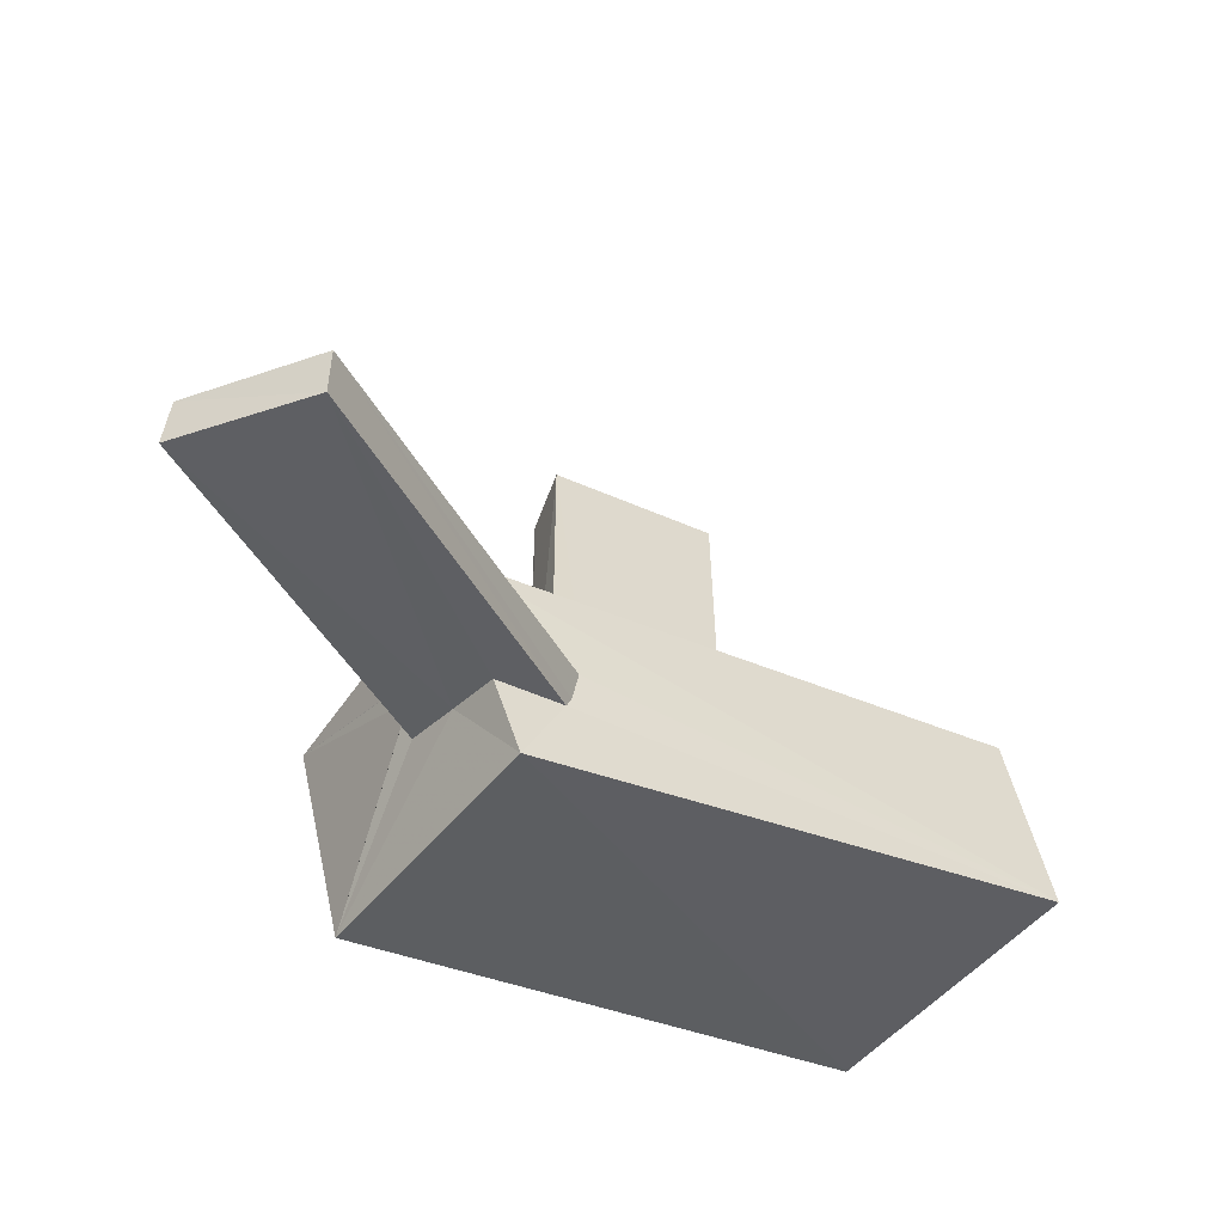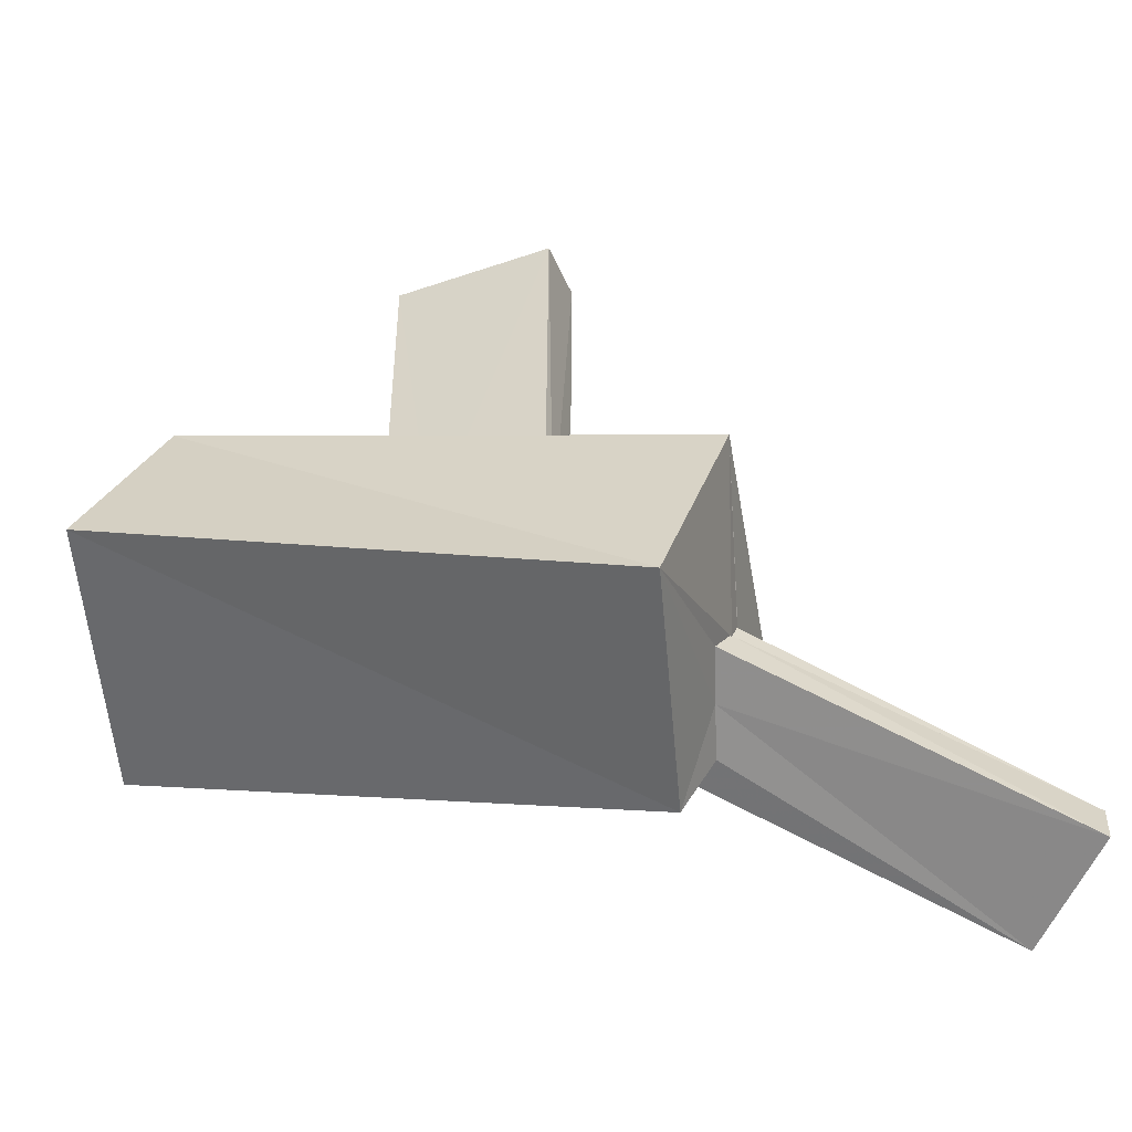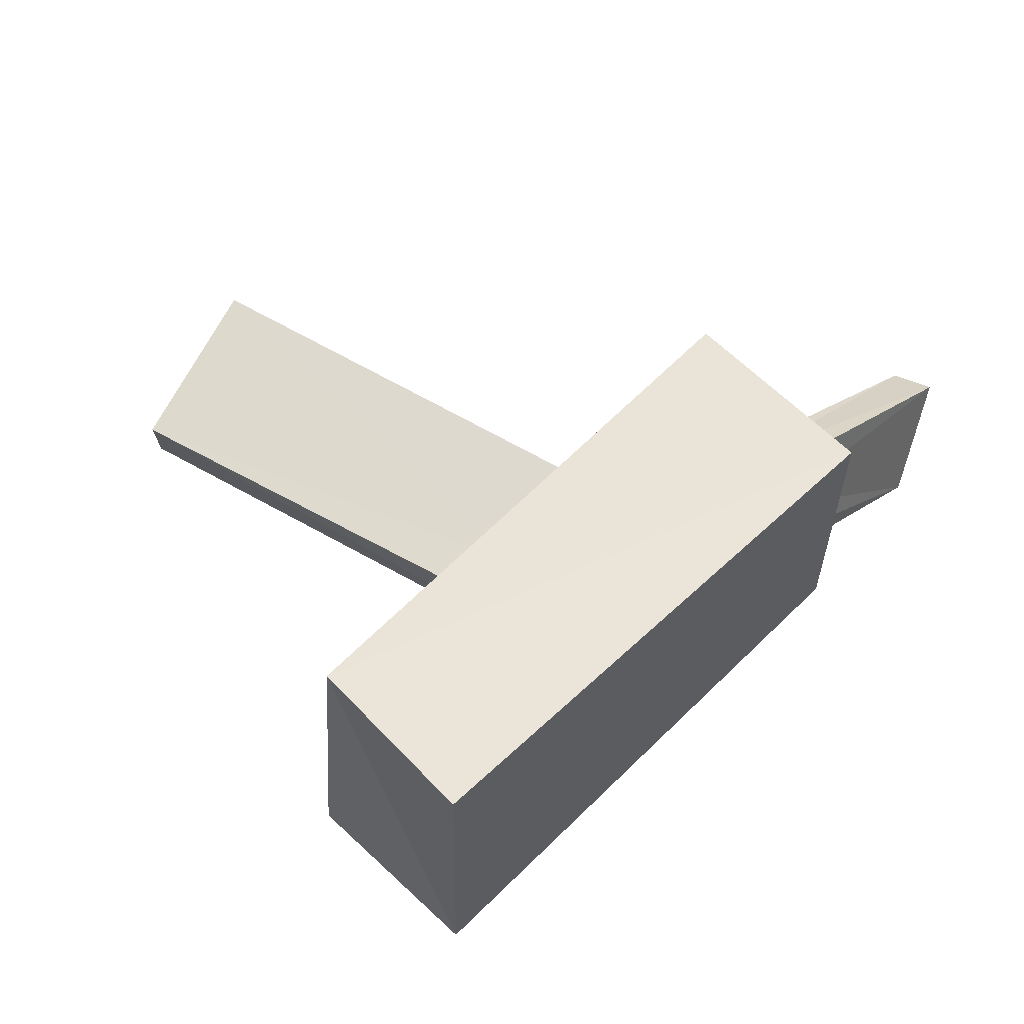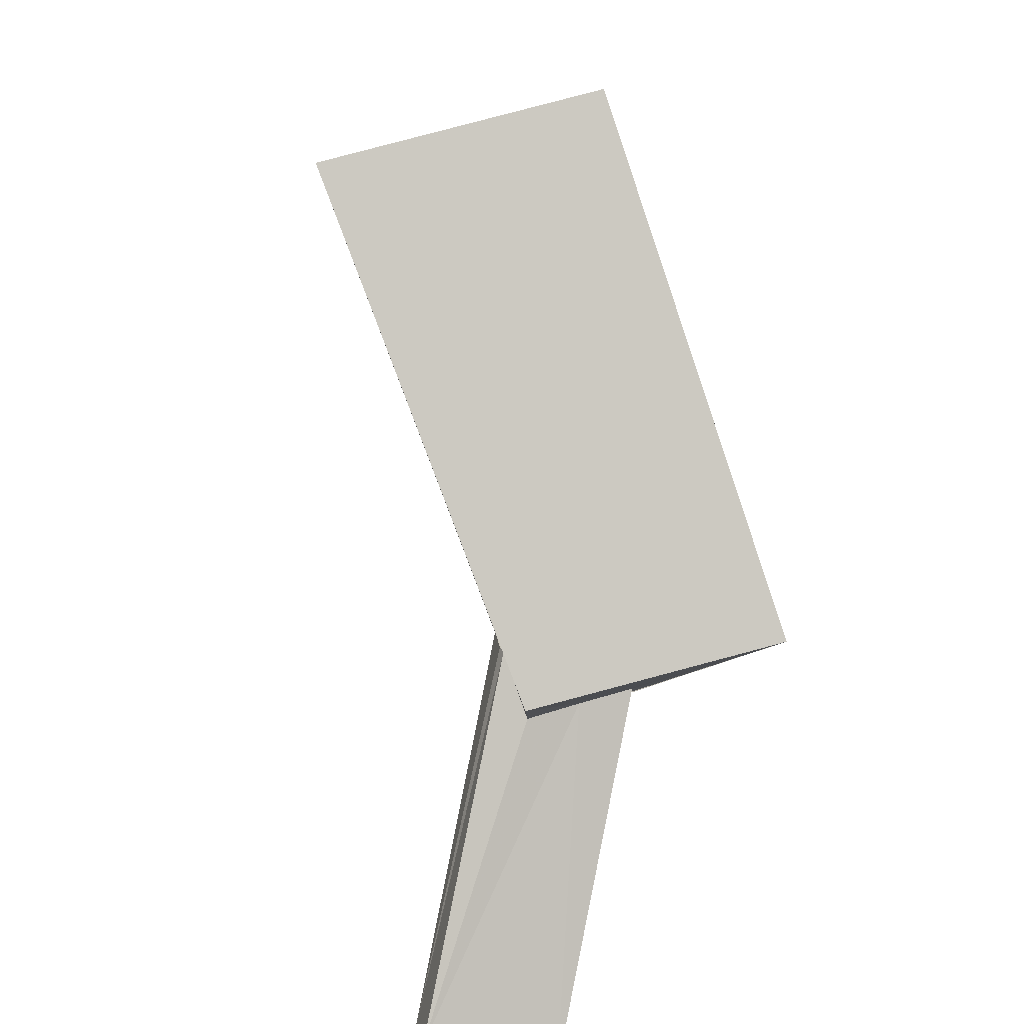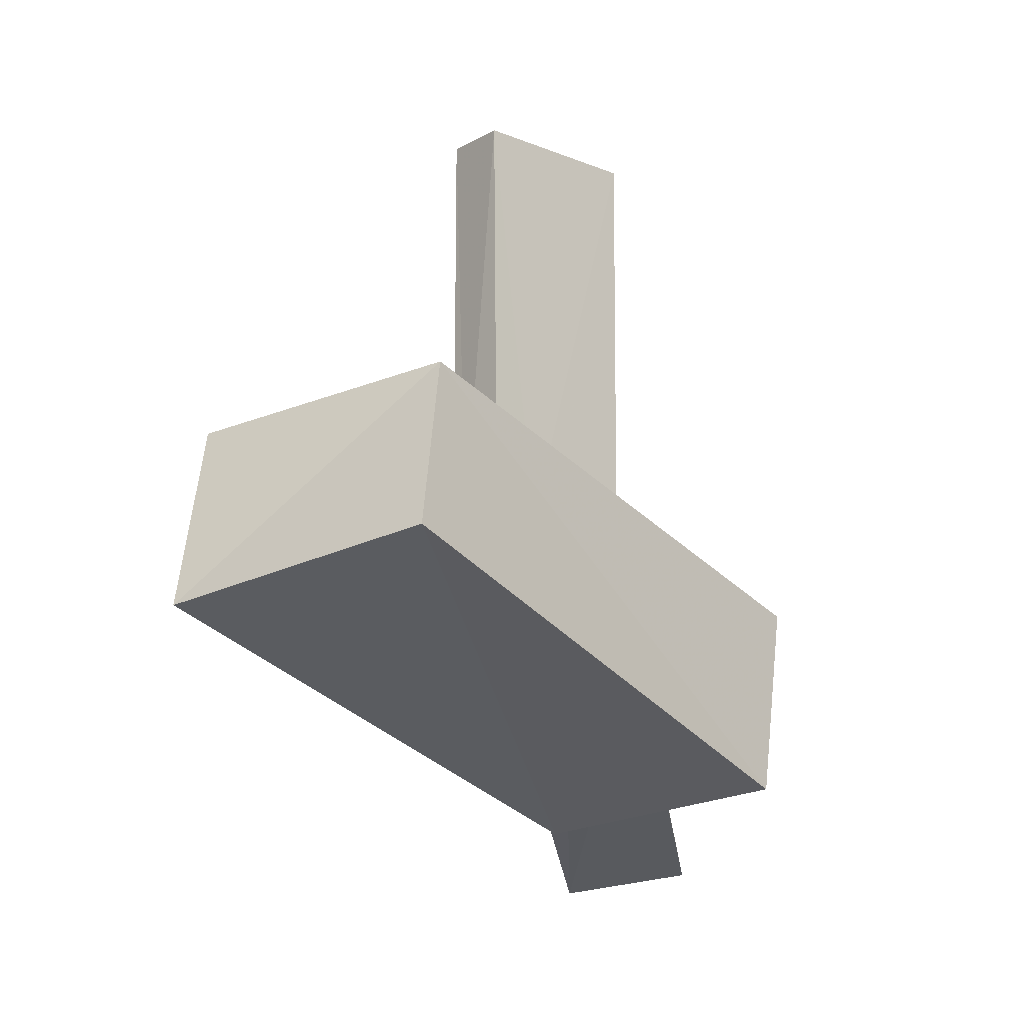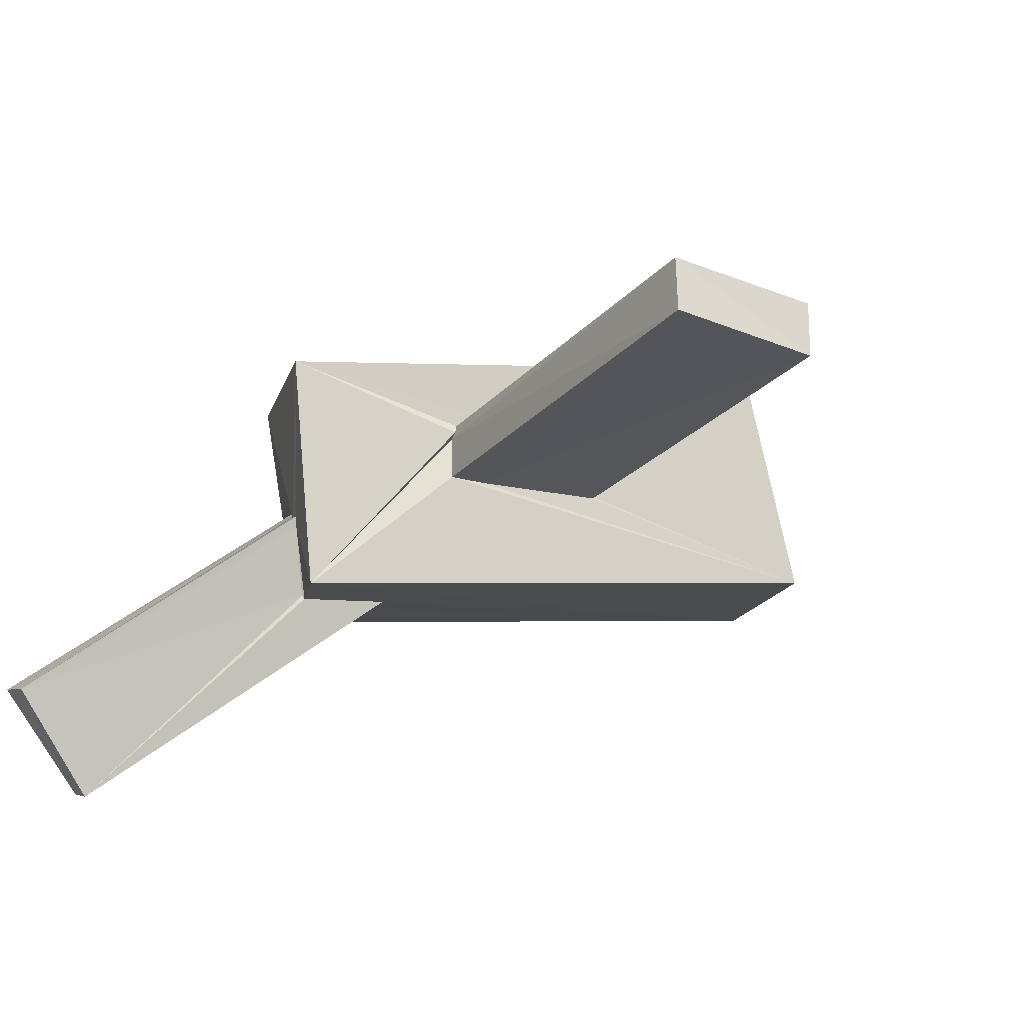
<metadata>
{"format":"obj","ext":"obj","renderer":"f3d","projection":"perspective","resolution":1024,"background":"white","views":[{"elev":-59.4,"azim":157.0,"up":"+Y"},{"elev":-50.3,"azim":20.2,"up":"+Y"},{"elev":71.6,"azim":-61.5,"up":"+Z"},{"elev":-73.7,"azim":-61.4,"up":"+Y"},{"elev":-15.1,"azim":-41.1,"up":"+Y"},{"elev":-25.1,"azim":148.0,"up":"+Z"}]}
</metadata>
<code>
o 160_Cube.669
v -1.806 -2.535 -0.283
v -1.789 6.063 -0.6751
v -1.811 -2.51 -0.6687
v -1.78 -2.564 -0.5791
v -5.354 -0.7555 3.175
v -1.824 6.05 0.6623
v 0.9355 -3.207 -0.6602
v -7.166 -1.366 -2.153
v -1.752 -2.163 0.6799
v 1.785 6.048 0.6829
v 1.833 6.15 -0.6728
v 1.773 -3.309 -0.671
v -0.6837 -2.566 0.6759
v -8.194 -5.233 -1.6
v 4.838 -4.6 -3.71
v 1.796 -3.316 0.3493
v 5.801 -3.975 1.671
v 1.745 -3.181 0.6696
v -6.618 -4.456 4.228
v 4.538 -8.091 2.339
v 1.8 -3.135 0.47
v 3.128 -8.678 -2.92
v 2.369 -6.891 -3.017
v 3.799 -7.221 -3.229
v 4.2 -6.181 -3.402
v 2.189 -5.922 -3.124
v 2.291 -6.696 -3.062
v 4.742 -5.936 -1.455
v 4.772 -5.639 -1.813
v 4.826 -5.551 -1.599
v 4.259 -6.199 -3.324
v 4.14 -6.86 -2.174
v 4.735 -5.915 -1.428
v 4.505 -6.504 -1.091
v 8.514 -8.437 -8.528
v 8.431 -9.272 -8.231
v 10.48 -7.88 -6.436
v 10.49 -8.822 -6.159
f 1 2 3 4
f 1 9 6 2
f 7 2 11 12
f 3 2 7
f 11 10 16 12
f 16 10 18 21
f 10 6 13 18
f 6 9 13
f 10 11 2 6
f 22 20 19 14
f 26 27 23 14
f 14 8 15 26
f 15 25 26
f 23 24 22
f 23 22 14
f 13 9 5
f 17 18 13 5
f 9 1 5
f 17 15 21 18
f 4 3 8 5
f 8 3 7
f 8 7 12 15
f 12 16 15
f 16 21 15
f 1 4 5
f 20 17 5 19
f 20 34 33
f 20 22 32 34
f 28 17 20 33
f 25 15 29 31
f 29 15 17 30
f 17 28 30
f 22 24 32
f 5 8 14 19
f 26 35 27
f 35 36 23 27
f 30 37 29
f 37 35 31 29
f 35 26 25
f 31 35 25
f 38 37 33 34
f 37 30 28
f 33 37 28
f 32 36 38 34
f 36 24 23
f 36 32 24
f 36 35 37 38

</code>
